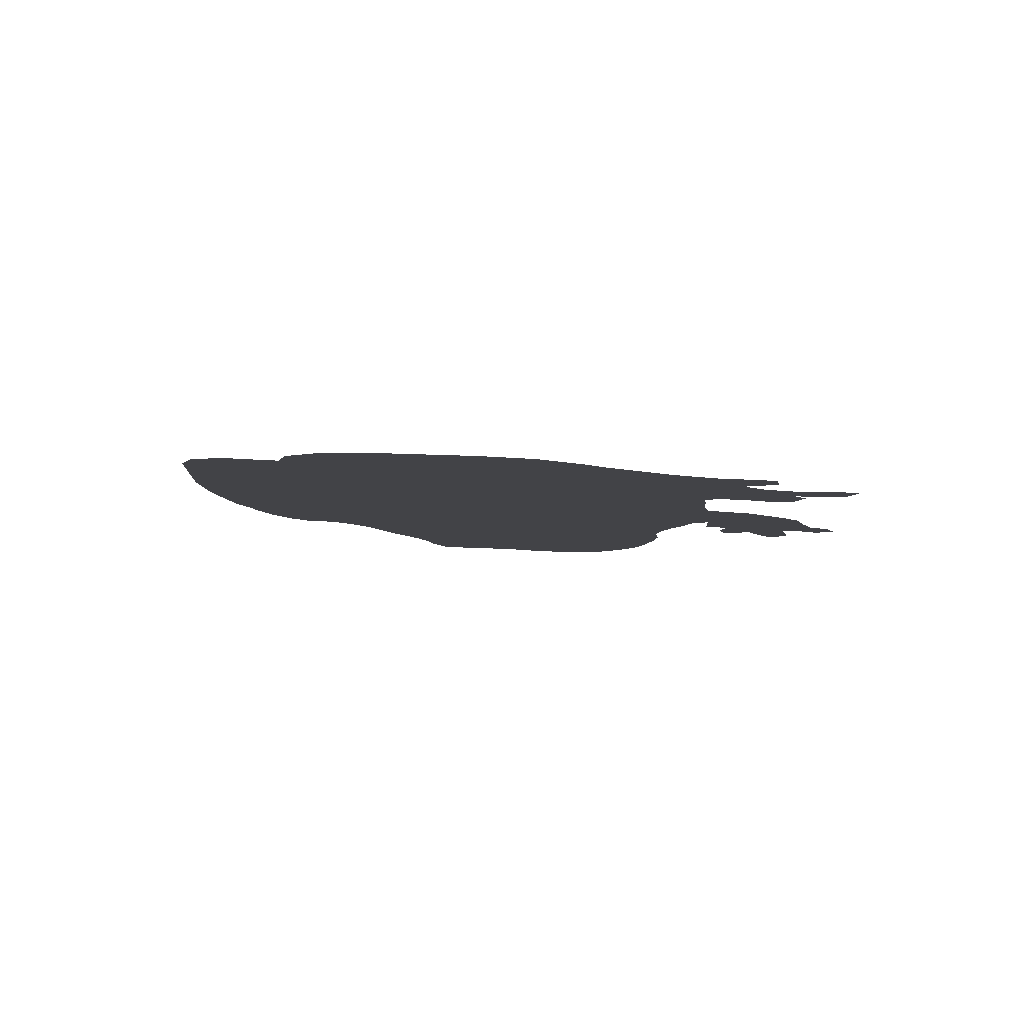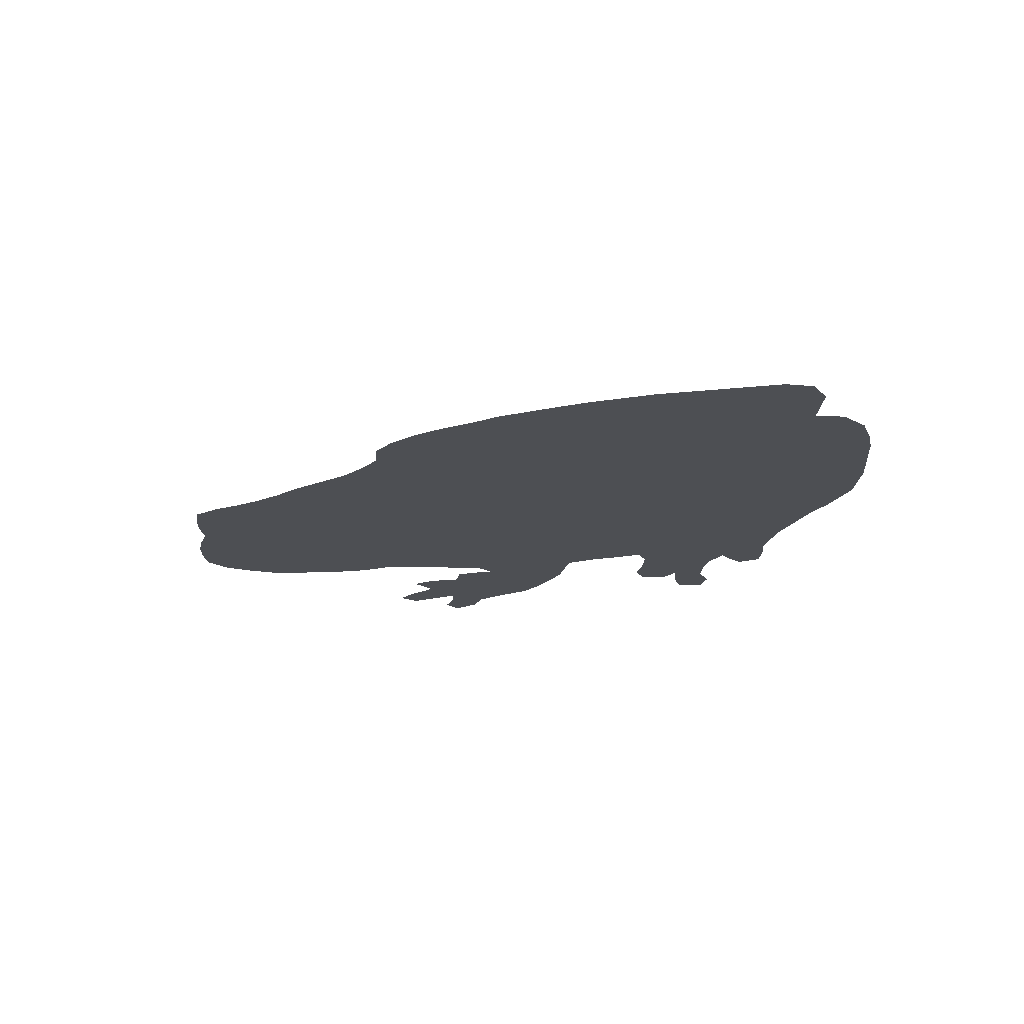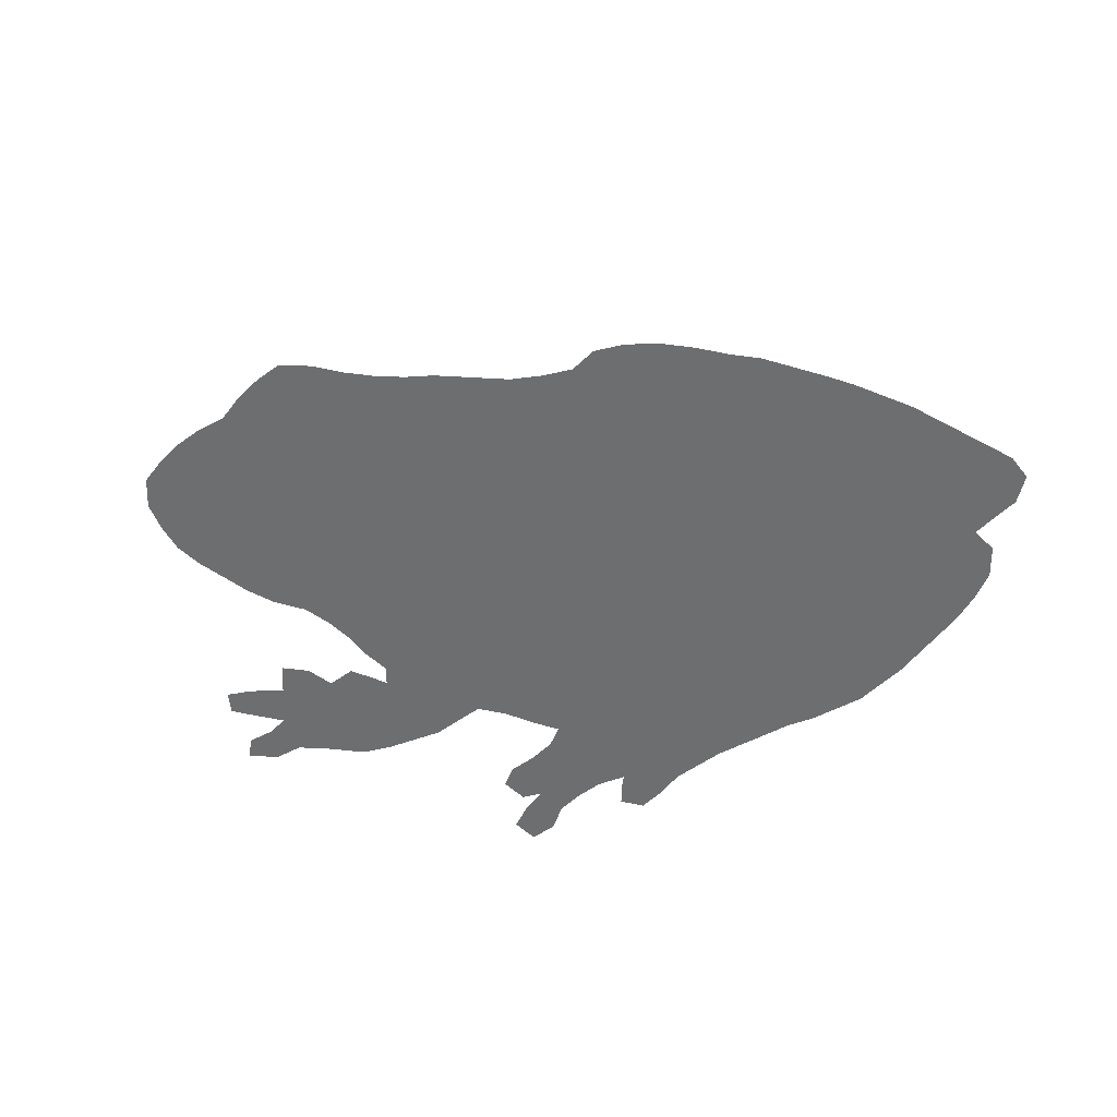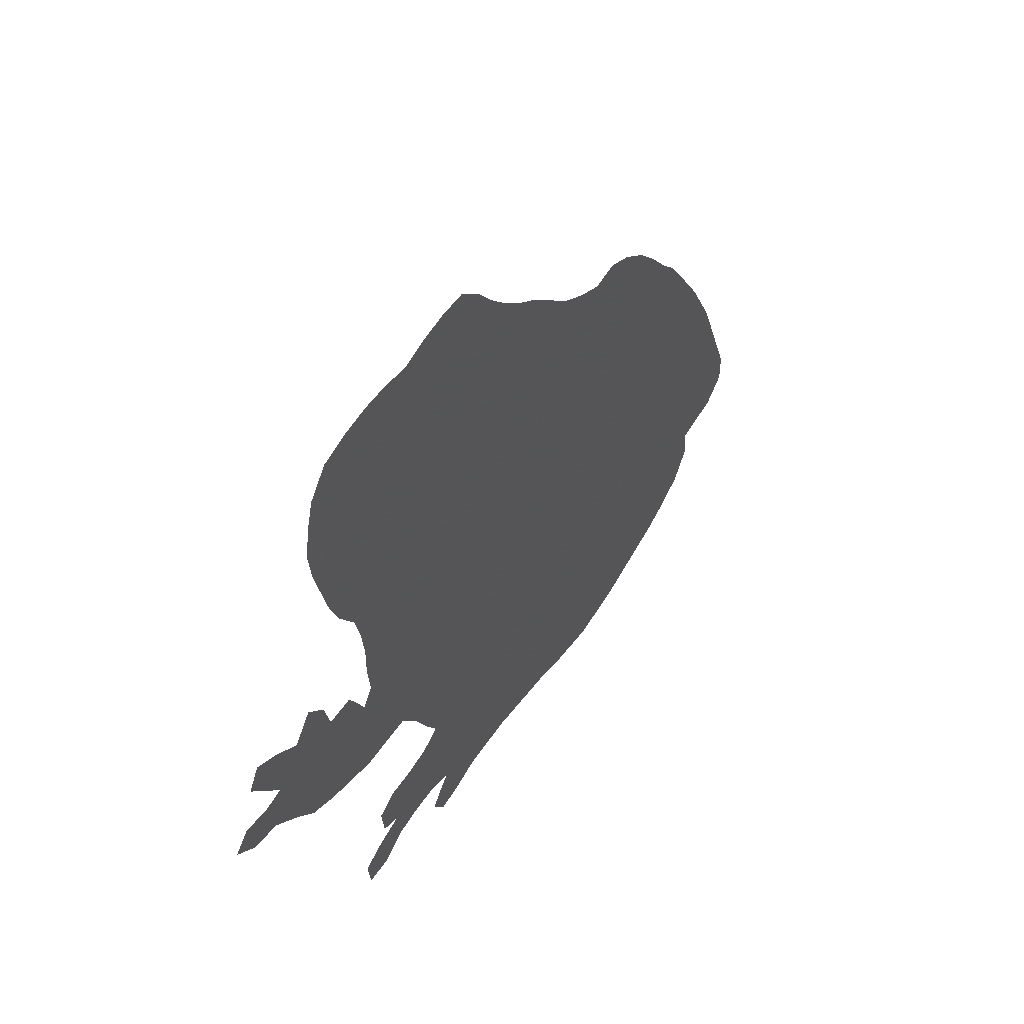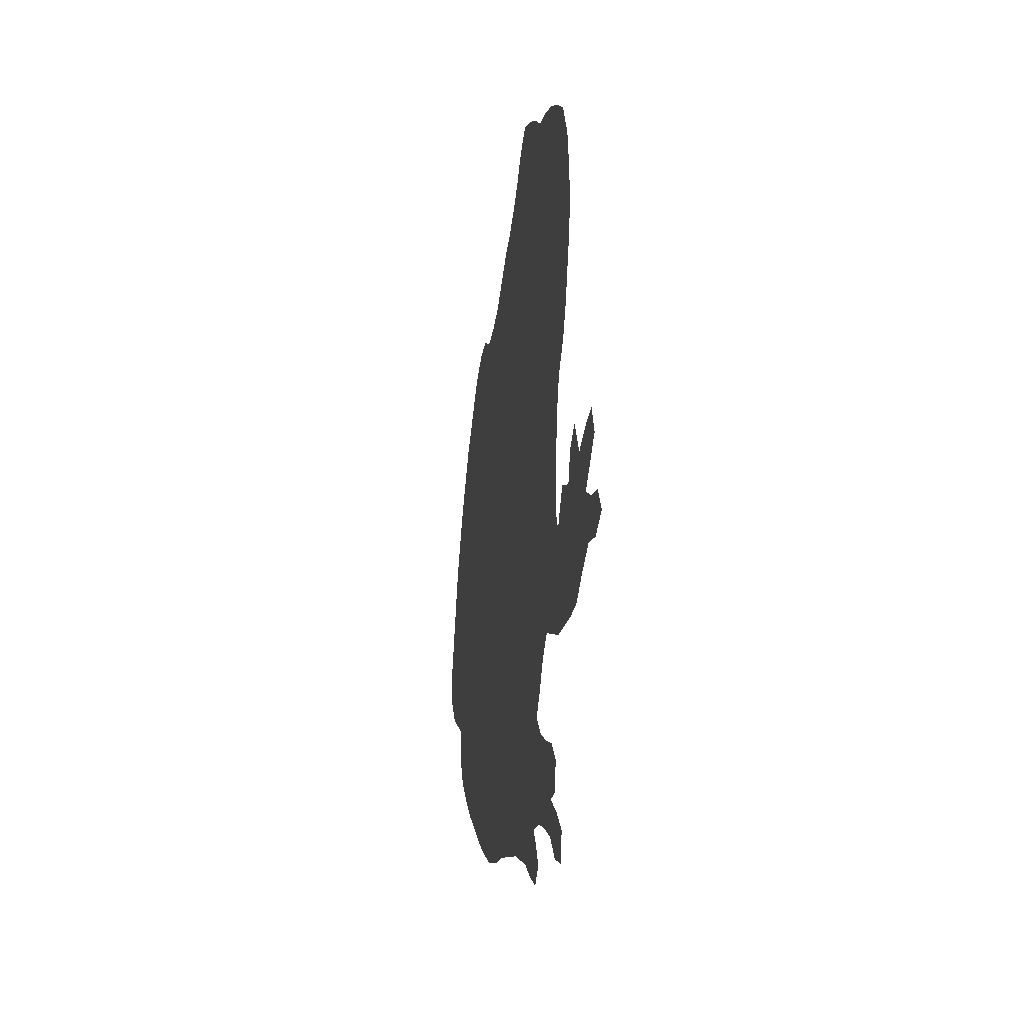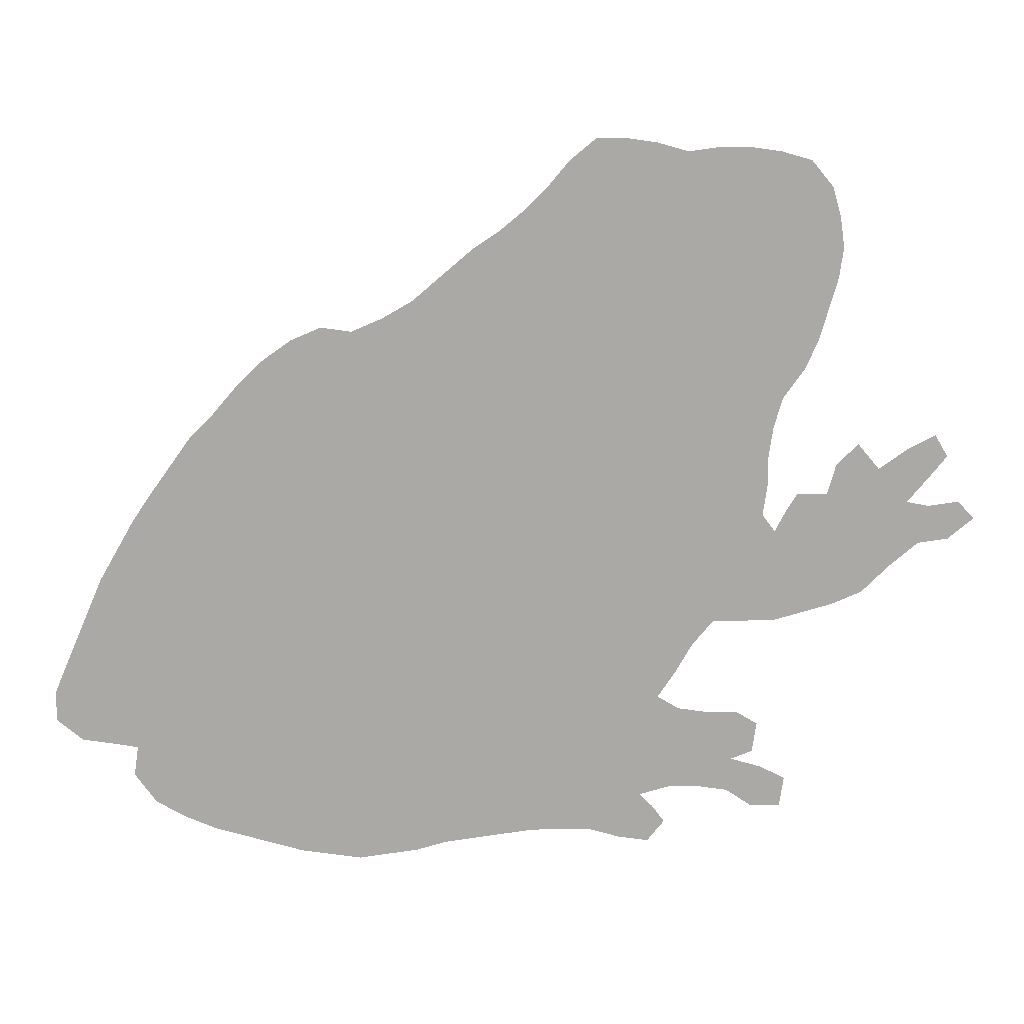
<metadata>
{"format":"obj","ext":"obj","renderer":"f3d","projection":"perspective","resolution":1024,"background":"white","views":[{"elev":-7.5,"azim":-26.5,"up":"+Z"},{"elev":-17.5,"azim":-100.8,"up":"+Z"},{"elev":-54.2,"azim":-142.8,"up":"+Z"},{"elev":49.7,"azim":121.9,"up":"+Y"},{"elev":-1.3,"azim":81.1,"up":"+Y"},{"elev":14.6,"azim":-1.1,"up":"+Y"}]}
</metadata>
<code>
v 0.1101 0.4174 0
v 0.133 0.4495 0
v 0.156 0.4817 0
v 0.1789 0.5046 0
v 0.2064 0.5367 0
v 0.2339 0.5642 0
v 0.2661 0.5872 0
v 0.2982 0.6009 0
v 0.3303 0.5963 0
v 0.3624 0.6101 0
v 0.3945 0.6284 0
v 0.4266 0.656 0
v 0.4587 0.6835 0
v 0.4862 0.7018 0
v 0.5138 0.7248 0
v 0.5367 0.7477 0
v 0.5596 0.7752 0
v 0.5872 0.7982 0
v 0.6193 0.7982 0
v 0.6514 0.7936 0
v 0.6835 0.7844 0
v 0.7156 0.789 0
v 0.7477 0.789 0
v 0.7798 0.7844 0
v 0.8119 0.7752 0
v 0.8349 0.7477 0
v 0.844 0.7156 0
v 0.8486 0.6835 0
v 0.844 0.6514 0
v 0.8349 0.6193 0
v 0.8257 0.5872 0
v 0.8119 0.5551 0
v 0.789 0.5229 0
v 0.7798 0.4908 0
v 0.7752 0.4587 0
v 0.7752 0.4266 0
v 0.7706 0.3945 0
v 0.7844 0.3761 0
v 0.7936 0.3945 0
v 0.8073 0.4174 0
v 0.8395 0.4174 0
v 0.8486 0.4495 0
v 0.8716 0.4725 0
v 0.8945 0.445 0
v 0.9266 0.4679 0
v 0.9541 0.4817 0
v 0.9679 0.4587 0
v 0.9495 0.4358 0
v 0.9266 0.4083 0
v 0.9495 0.4037 0
v 0.9817 0.4083 0
v 1 0.3899 0
v 0.9725 0.367 0
v 0.9404 0.3624 0
v 0.9083 0.3349 0
v 0.8807 0.3073 0
v 0.8486 0.2936 0
v 0.8165 0.2844 0
v 0.7844 0.2752 0
v 0.7523 0.2752 0
v 0.7202 0.2752 0
v 0.6973 0.2477 0
v 0.6789 0.2156 0
v 0.6605 0.1881 0
v 0.6835 0.1743 0
v 0.7156 0.1697 0
v 0.7477 0.1697 0
v 0.7706 0.156 0
v 0.7661 0.1239 0
v 0.7431 0.1147 0
v 0.7752 0.1055 0
v 0.8027 0.09174 0
v 0.7982 0.05963 0
v 0.7661 0.05963 0
v 0.7385 0.07798 0
v 0.7064 0.08257 0
v 0.6743 0.08257 0
v 0.6422 0.07339 0
v 0.656 0.05963 0
v 0.6697 0.04128 0
v 0.6514 0.01835 0
v 0.6193 0.02294 0
v 0.5872 0.03211 0
v 0.5551 0.03211 0
v 0.5229 0.03211 0
v 0.4908 0.02752 0
v 0.4587 0.02294 0
v 0.4266 0.01835 0
v 0.3945 0.009174 0
v 0.3624 0.004587 0
v 0.3303 0 0
v 0.2982 0.004587 0
v 0.2661 0.009174 0
v 0.2339 0.01835 0
v 0.2018 0.02752 0
v 0.1697 0.0367 0
v 0.1376 0.05046 0
v 0.1055 0.06881 0
v 0.08257 0.1009 0
v 0.08716 0.133 0
v 0.05963 0.1376 0
v 0.02752 0.1422 0
v 0 0.1651 0
v 0 0.1973 0
v 0.01376 0.2294 0
v 0.02752 0.2615 0
v 0.04128 0.2936 0
v 0.05505 0.3257 0
v 0.07339 0.3578 0
v 0.09174 0.3899 0
f 7 9 8
f 6 9 7
f 23 28 27
f 23 29 28
f 5 9 6
f 4 9 5
f 13 34 14
f 14 34 33
f 24 26 25
f 24 27 26
f 23 27 24
f 96 100 97
f 100 108 107
f 97 100 98
f 100 105 101
f 90 92 91
f 1 92 90
f 9 64 63
f 4 64 9
f 11 62 61
f 14 33 15
f 11 35 12
f 12 34 13
f 12 35 34
f 10 62 11
f 9 63 10
f 10 63 62
f 22 29 23
f 17 19 18
f 17 20 19
f 1 110 94
f 1 94 92
f 92 94 93
f 94 110 100
f 100 109 108
f 100 110 109
f 98 100 99
f 100 107 106
f 100 106 105
f 1 88 2
f 2 88 4
f 1 90 88
f 88 90 89
f 4 88 64
f 64 88 87
f 2 4 3
f 64 85 84
f 41 56 55
f 41 55 49
f 49 55 54
f 71 75 74
f 38 59 58
f 38 58 57
f 38 57 56
f 38 56 41
f 16 33 21
f 15 33 16
f 16 21 20
f 16 20 17
f 101 105 104
f 101 104 102
f 102 104 103
f 95 100 96
f 94 100 95
f 79 82 81
f 64 84 78
f 78 84 83
f 78 82 79
f 78 83 82
f 79 81 80
f 64 87 86
f 64 86 85
f 65 78 77
f 64 78 65
f 70 75 71
f 66 70 67
f 49 54 50
f 50 54 53
f 51 53 52
f 50 53 51
f 72 74 73
f 71 74 72
f 38 61 60
f 38 60 59
f 66 76 70
f 65 77 76
f 65 76 66
f 70 76 75
f 67 69 68
f 67 70 69
f 21 31 30
f 22 30 29
f 21 30 22
f 21 33 32
f 21 32 31
f 38 41 39
f 39 41 40
f 45 48 47
f 42 44 43
f 44 49 48
f 44 48 45
f 41 49 44
f 41 44 42
f 45 47 46
f 37 61 38
f 11 61 37
f 11 37 35
f 35 37 36

</code>
